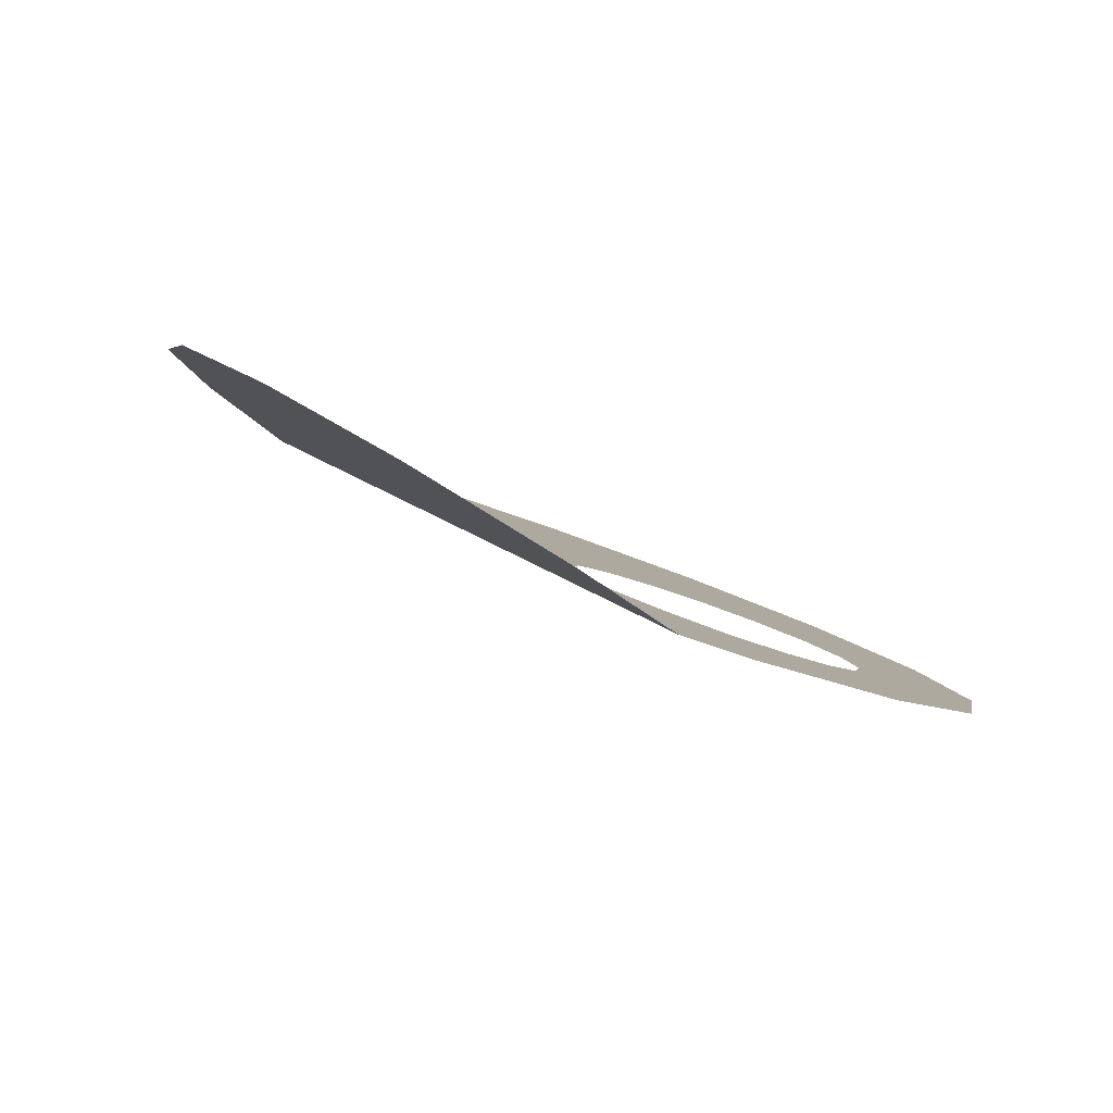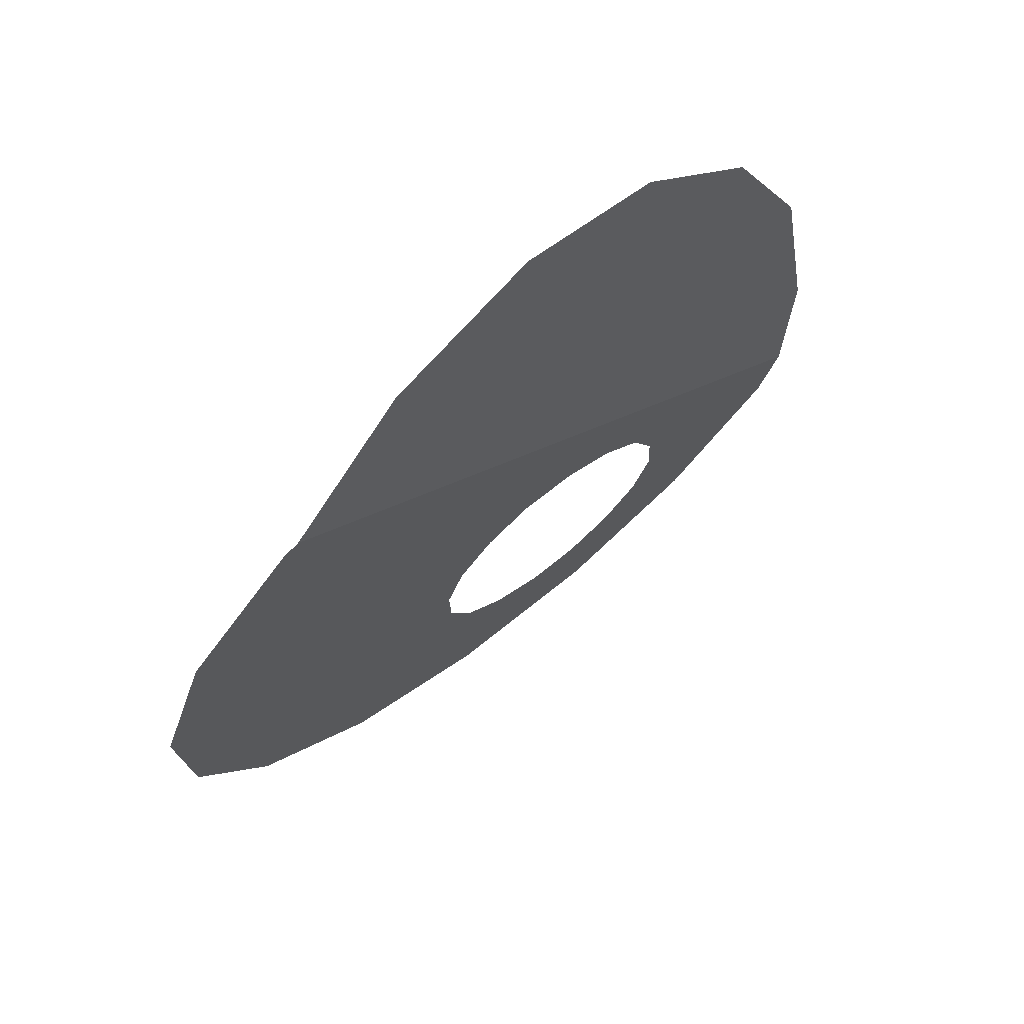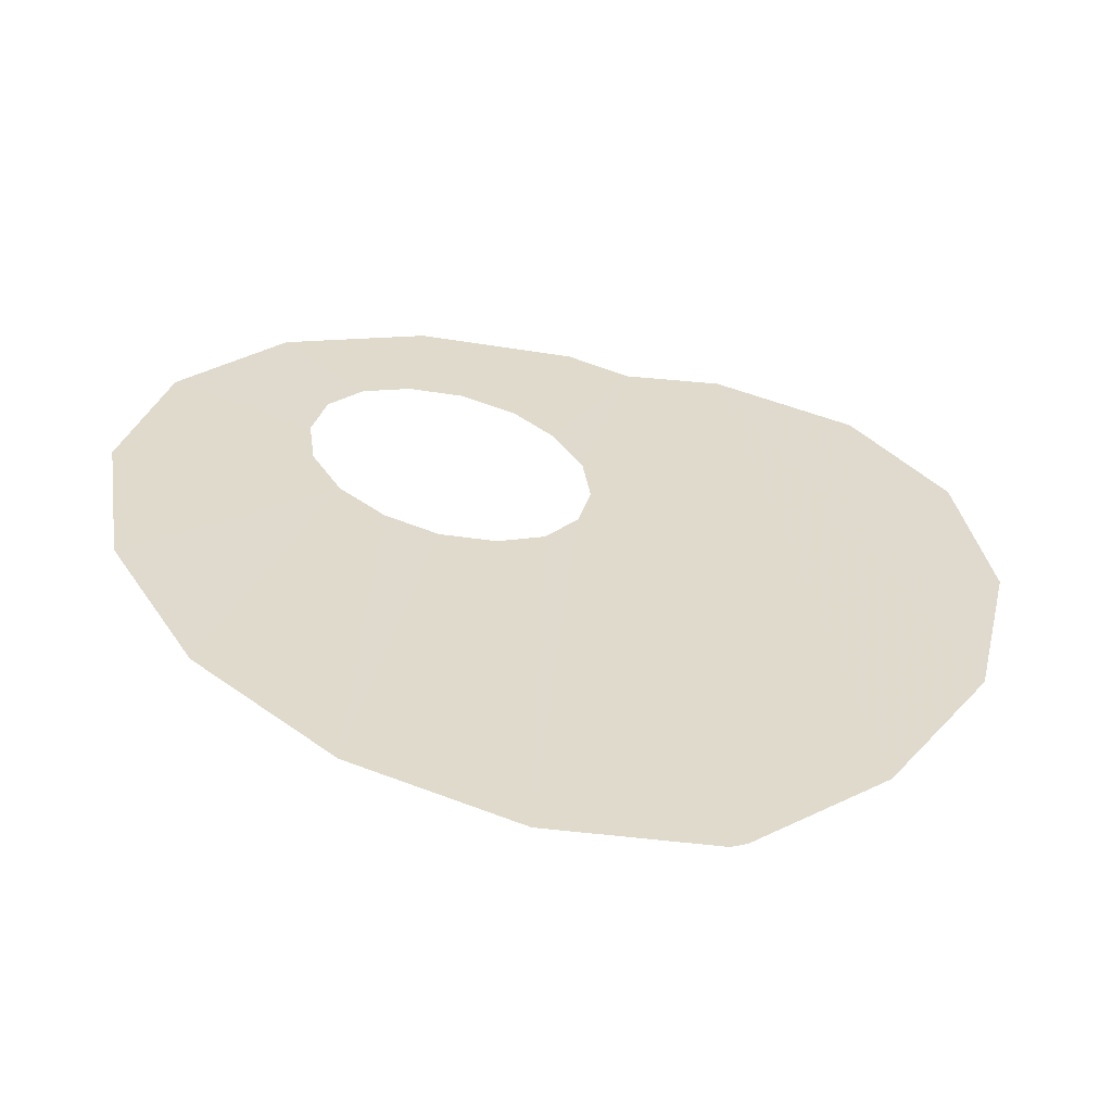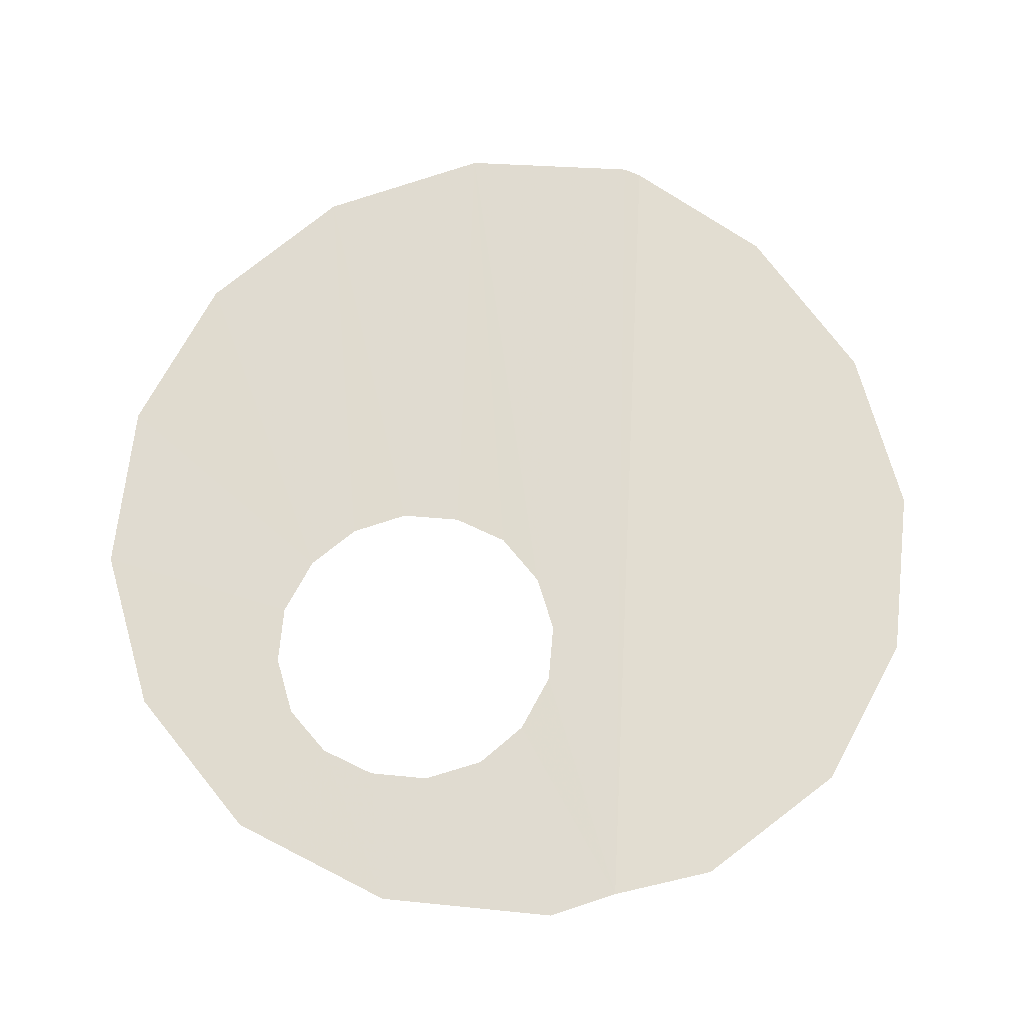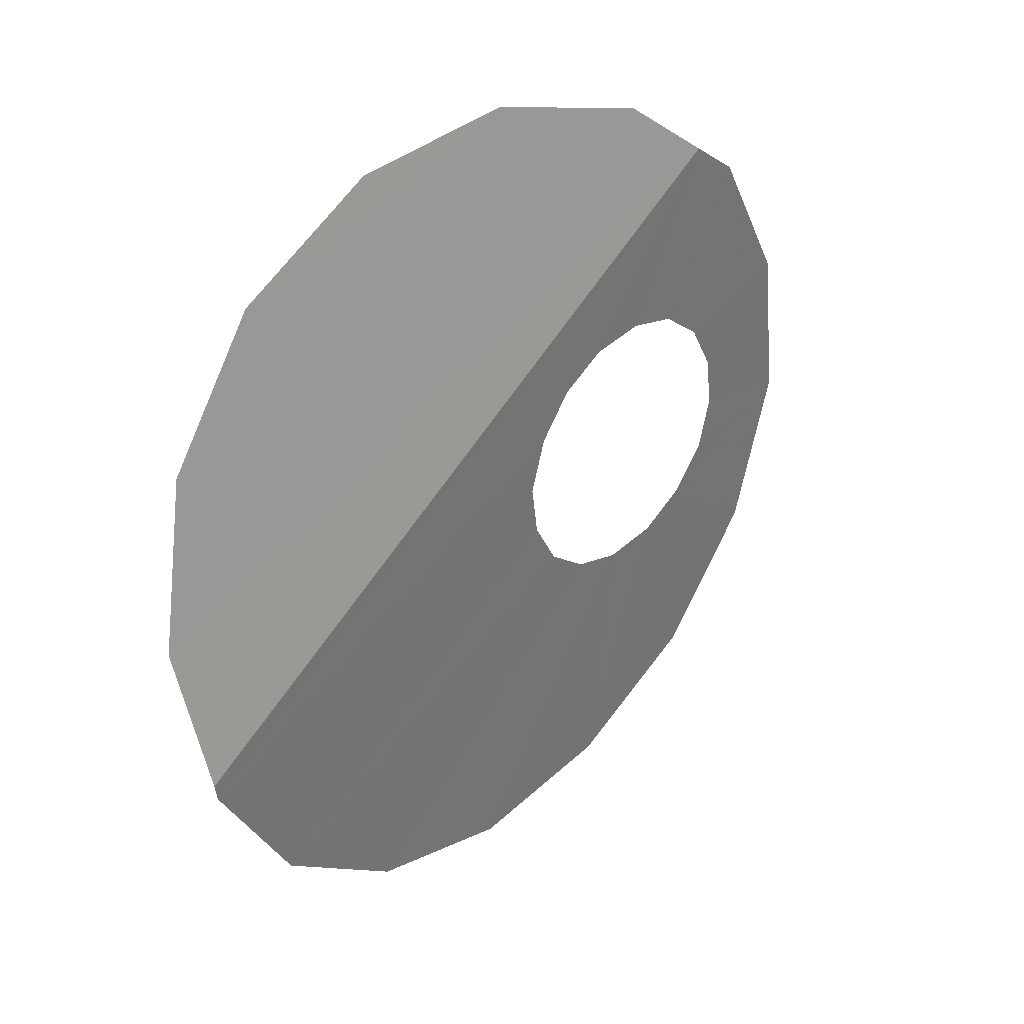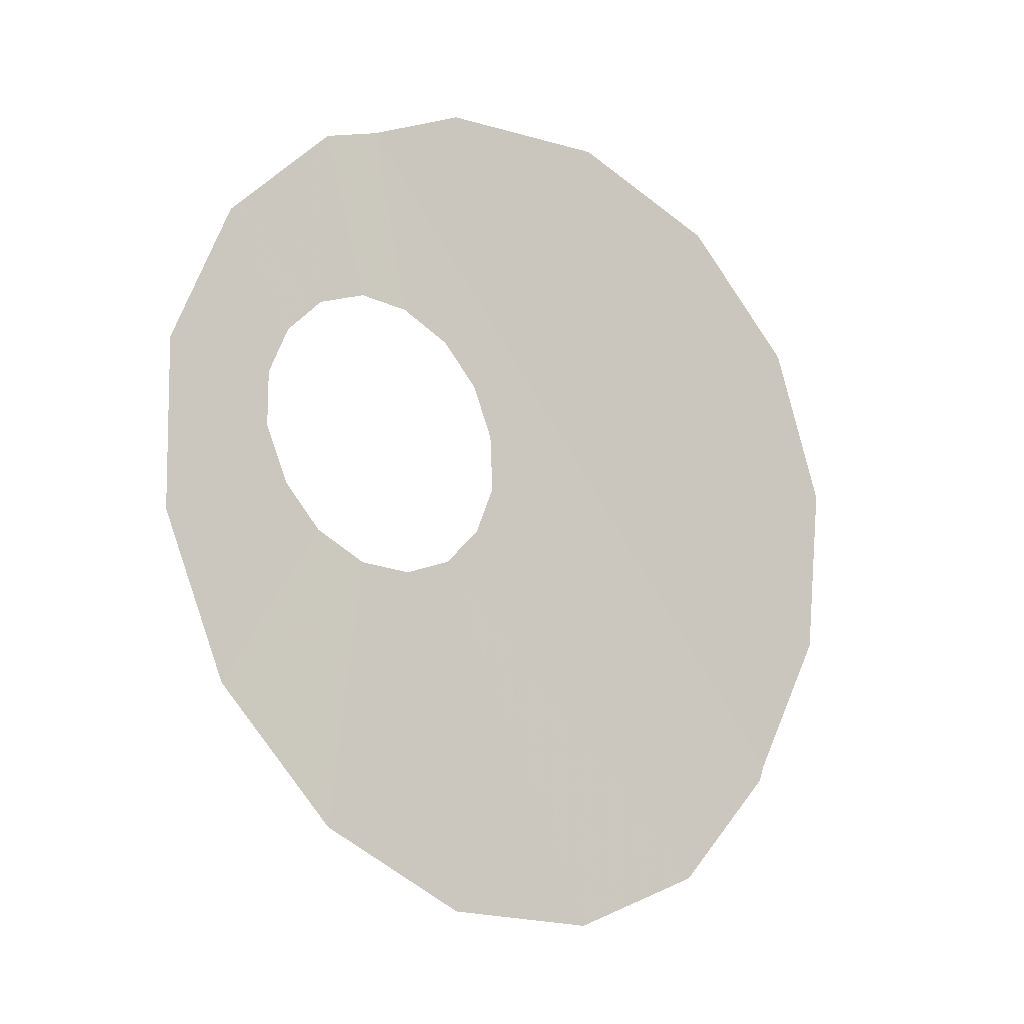
<metadata>
{"format":"obj","ext":"obj","renderer":"f3d","projection":"perspective","resolution":1024,"background":"white","views":[{"elev":-34.2,"azim":-40.8,"up":"+Y"},{"elev":-51.3,"azim":-114.5,"up":"+Z"},{"elev":-15.9,"azim":171.4,"up":"+Z"},{"elev":-70.1,"azim":176.1,"up":"+Y"},{"elev":-35.3,"azim":-62.6,"up":"+Z"},{"elev":40.9,"azim":128.6,"up":"+Z"}]}
</metadata>
<code>
v 0.055 0.0869 -0.648
v 0.0465 0.1058 -0.671
v 0.06 0.1078 -0.6705
v 0.015 0.08115 -0.6495
v 0.0335 0.1076 -0.6755
v 0.0465 0.1058 -0.671
v 0.055 0.0869 -0.648
v 0.031 0.1458 -0.719
v 0.0445 0.2202 -0.8
v 0.043 0.1506 -0.722
v 0 0.0834 -0.655
v 0 0.2132 -0.801
v 0.004 0.2148 -0.802
v 0.0175 0.1291 -0.703
v 0.082 0.2148 -0.7865
v 0.1115 0.2001 -0.764
v 0.069 0.1507 -0.717
v 0.0565 0.1525 -0.7215
v 0.0445 0.2202 -0.8
v 0.031 0.1458 -0.719
v 0.022 0.1379 -0.712
v 0.004 0.2148 -0.802
v 0.091 0.1017 -0.6575
v 0.081 0.12 -0.68
v 0.0855 0.1292 -0.6895
v 0.118 0.1247 -0.678
v 0.0175 0.1291 -0.703
v 0.004 0.2148 -0.802
v 0.022 0.1379 -0.712
v 0.1115 0.2001 -0.764
v 0.1285 0.1777 -0.7355
v 0.079 0.1459 -0.7095
v 0.069 0.1507 -0.717
v 0.1285 0.1777 -0.7355
v 0.131 0.151 -0.705
v 0.085 0.138 -0.6995
v 0.079 0.1459 -0.7095
v 0 0.0834 -0.655
v 0.018 0.1203 -0.693
v 0.024 0.1125 -0.683
v 0.015 0.08115 -0.6495
v -0.0725 0.1634 -0.7305
v -0.0595 0.1873 -0.76
v -0.053 0.111 -0.6755
v -0.07 0.1363 -0.7005
v 0.131 0.151 -0.705
v 0.118 0.1247 -0.678
v 0.0855 0.1292 -0.6895
v 0.085 0.138 -0.6995
v -0.0595 0.1873 -0.76
v -0.0325 0.2052 -0.7855
v -0.023 0.0906 -0.6585
v -0.053 0.111 -0.6755
v 0.055 0.0869 -0.648
v 0.06 0.1078 -0.6705
v 0.072 0.1126 -0.6735
v 0.091 0.1017 -0.6575
v -0.0325 0.2052 -0.7855
v 0 0.2132 -0.801
v 0 0.0834 -0.655
v -0.023 0.0906 -0.6585
v 0.015 0.08115 -0.6495
v 0.024 0.1125 -0.683
v 0.0335 0.1076 -0.6755
v 0 0.0834 -0.655
v 0.0175 0.1291 -0.703
v 0.018 0.1203 -0.693
v 0.0445 0.2202 -0.8
v 0.082 0.2148 -0.7865
v 0.0565 0.1525 -0.7215
v 0.043 0.1506 -0.722
v 0.091 0.1017 -0.6575
v 0.072 0.1126 -0.6735
v 0.081 0.12 -0.68
g mesh6949939
f 1 2 3
f 4 5 6
f 6 7 4
f 8 9 10
f 11 12 13
f 13 14 11
f 15 16 17
f 17 18 15
f 19 20 21
f 21 22 19
f 23 24 25
f 25 26 23
f 27 28 29
f 30 31 32
f 32 33 30
f 34 35 36
f 36 37 34
f 38 39 40
f 40 41 38
f 42 43 44
f 44 45 42
f 46 47 48
f 48 49 46
f 50 51 52
f 52 53 50
f 54 55 56
f 56 57 54
f 58 59 60
f 60 61 58
f 62 63 64
f 65 66 67
f 68 69 70
f 70 71 68
f 72 73 74

</code>
